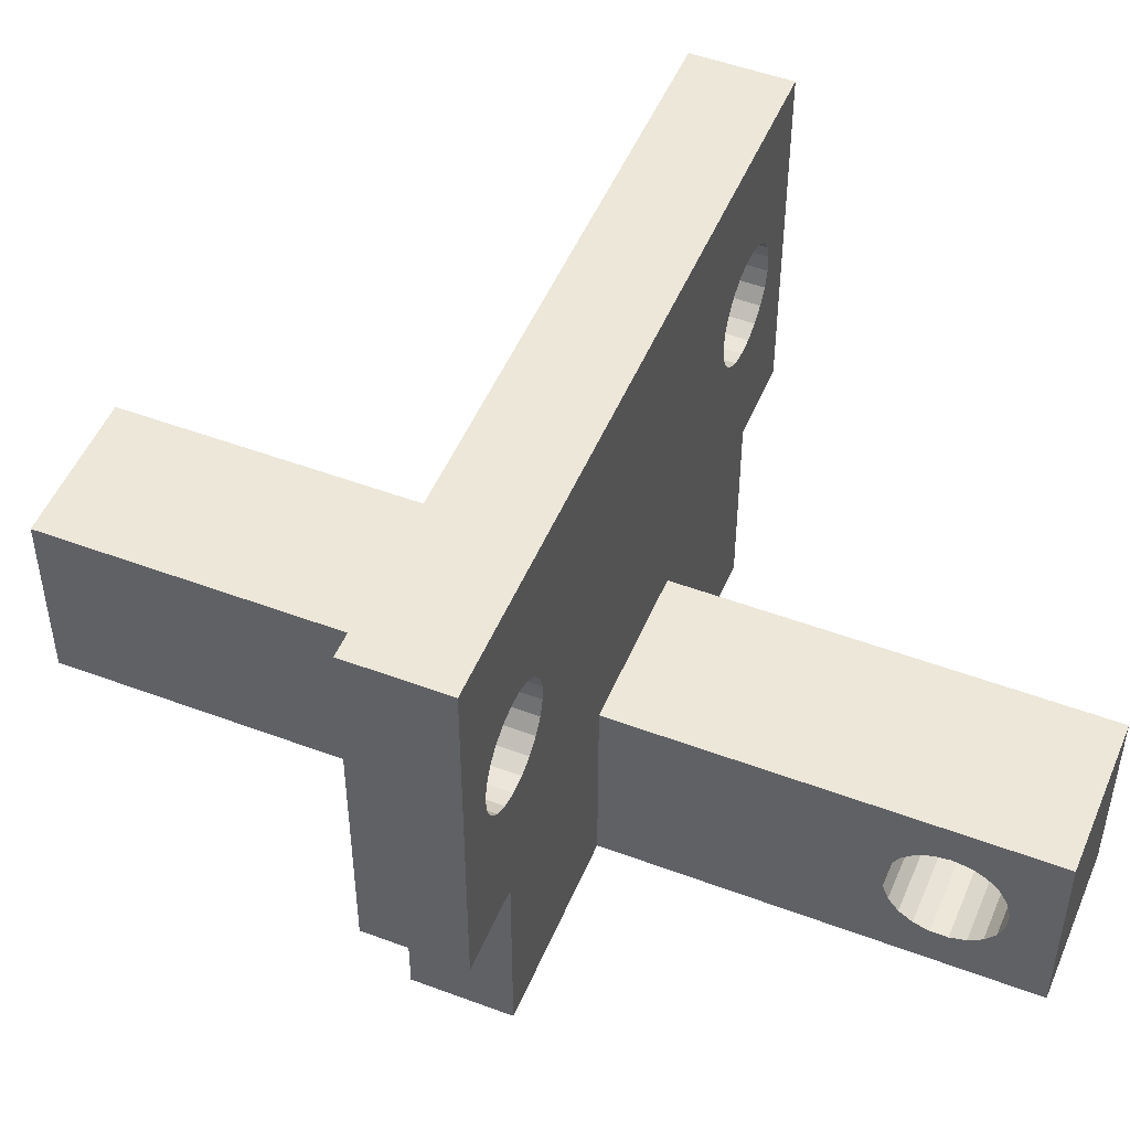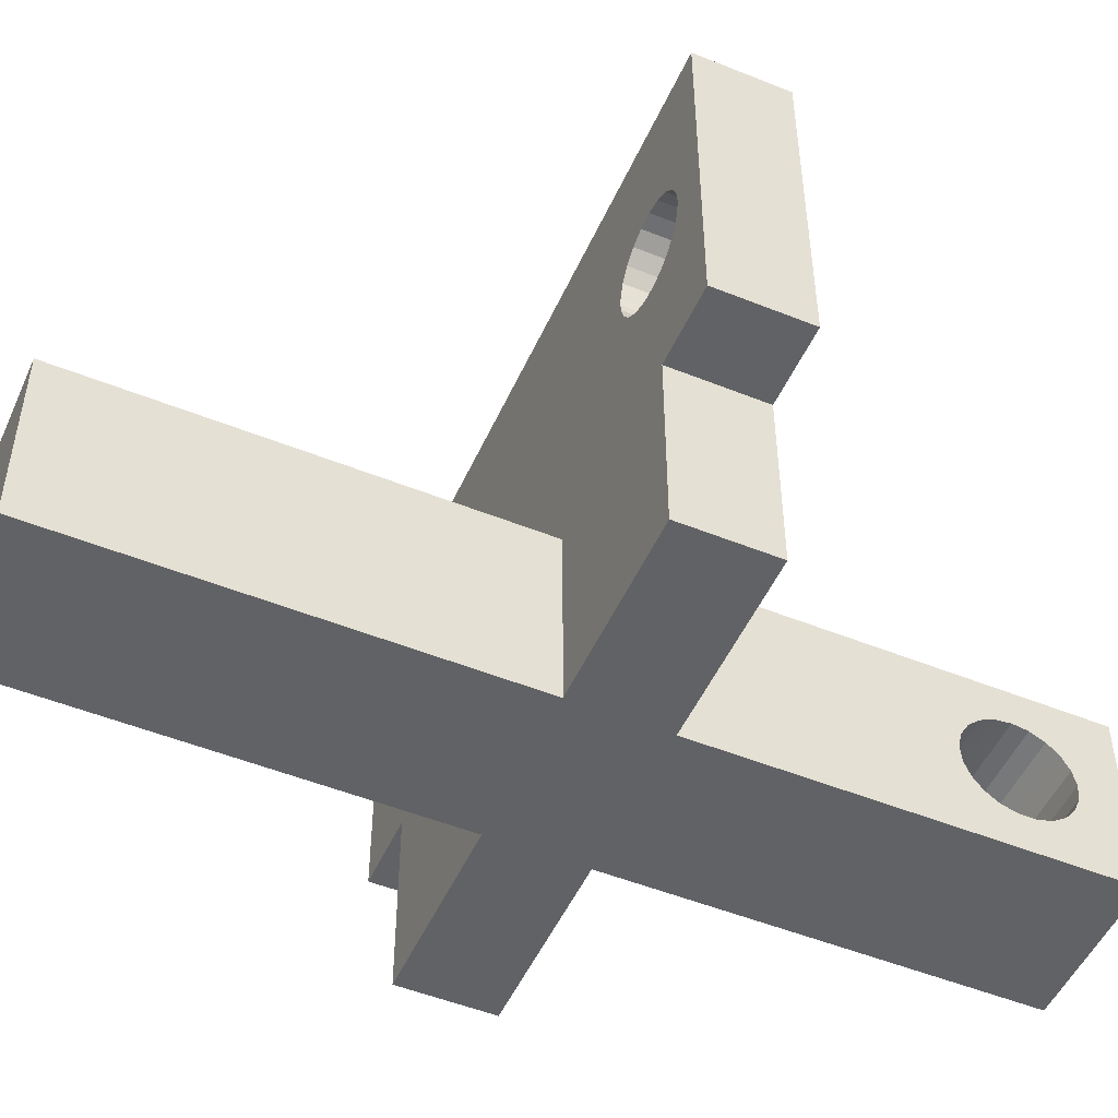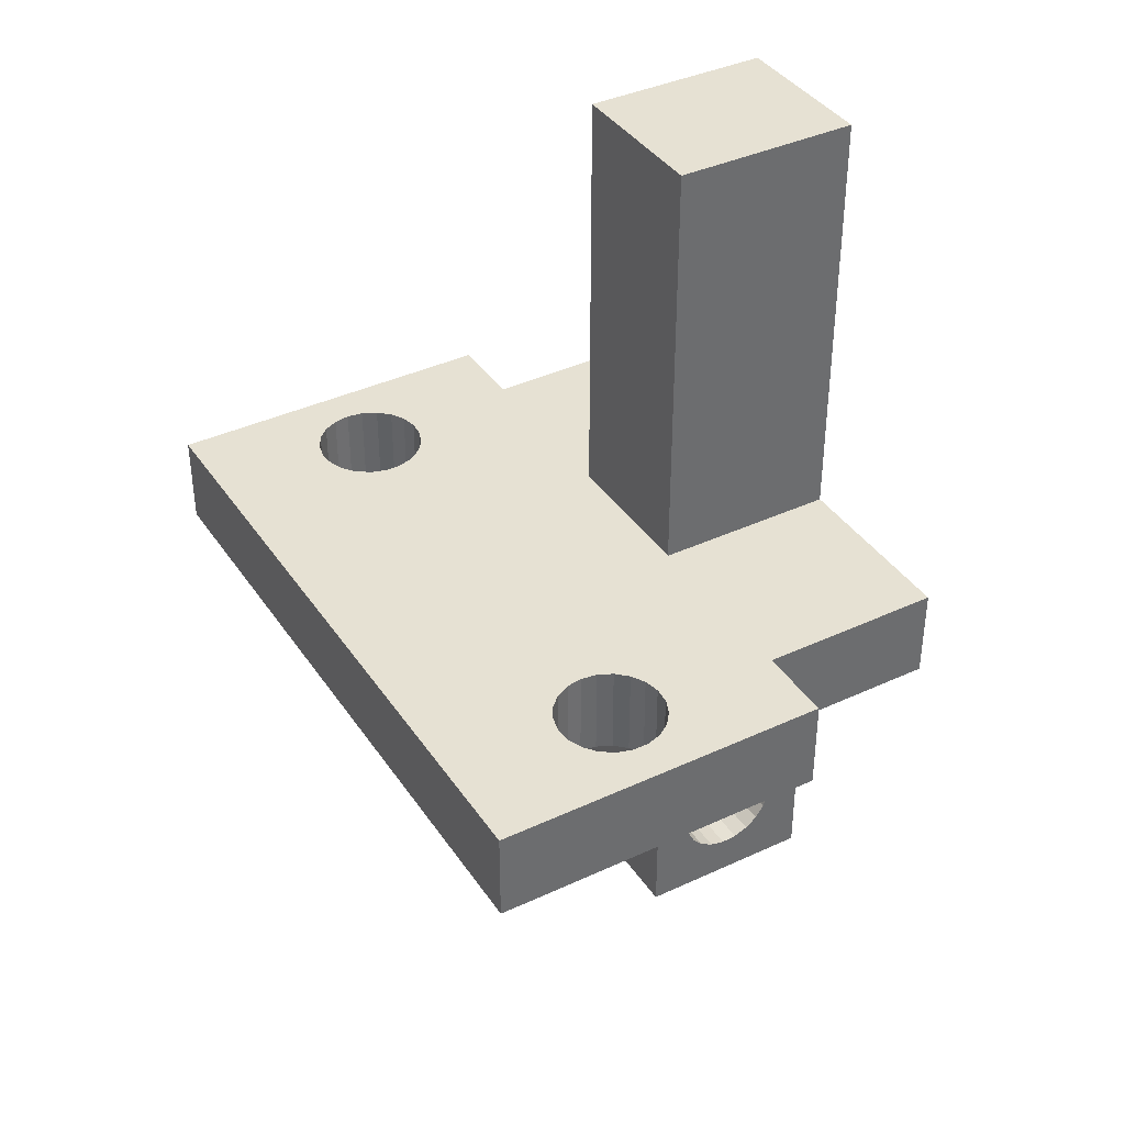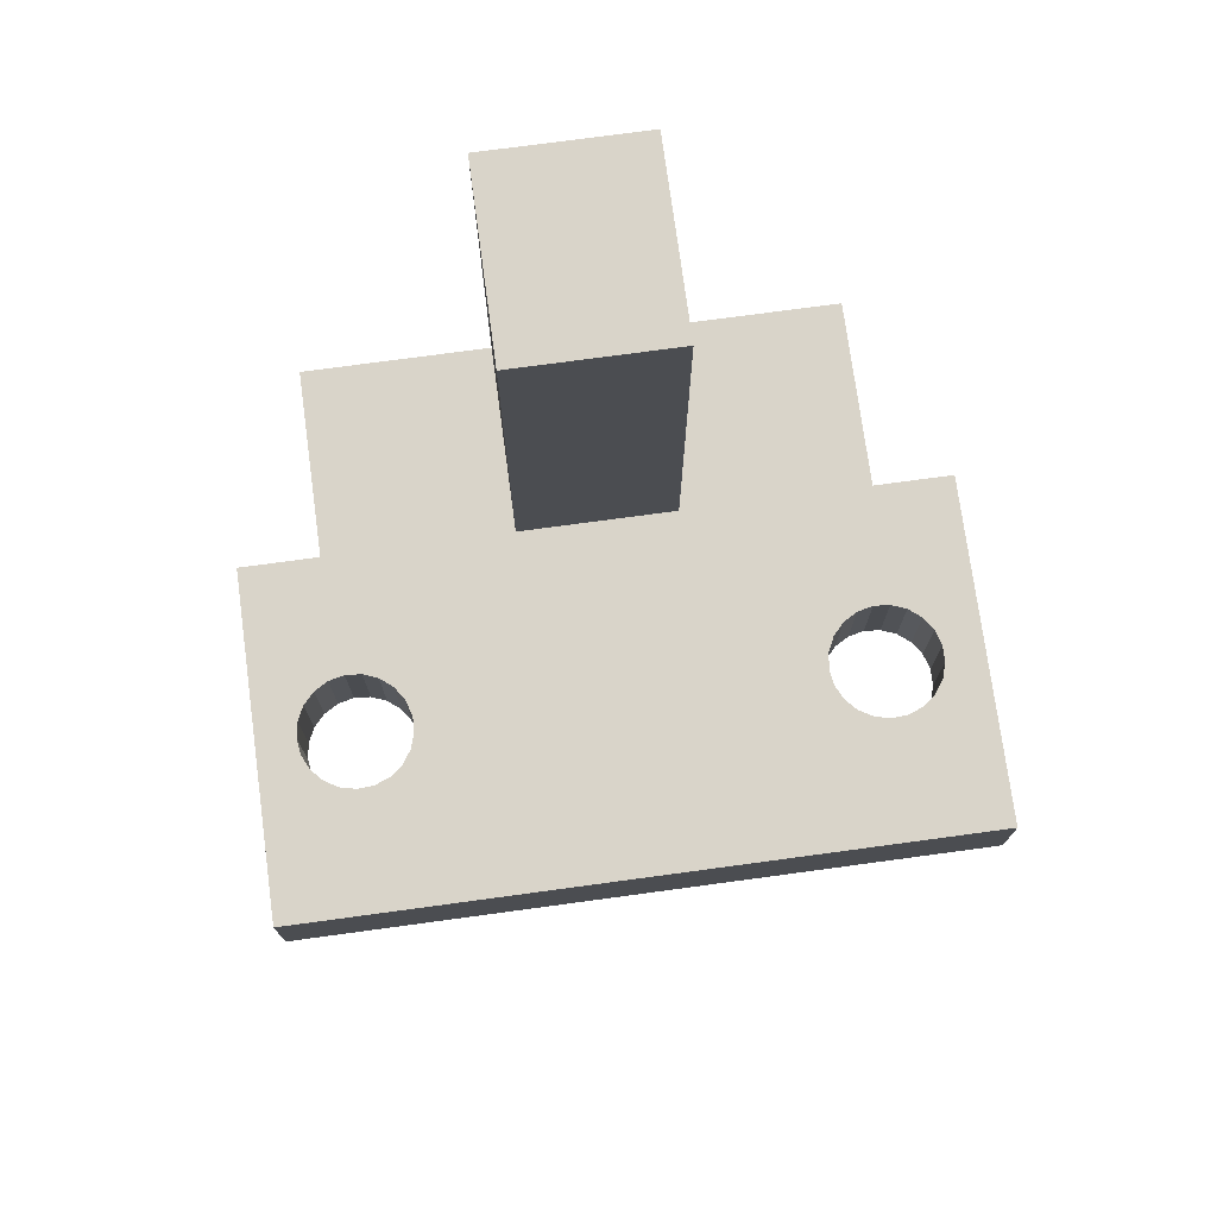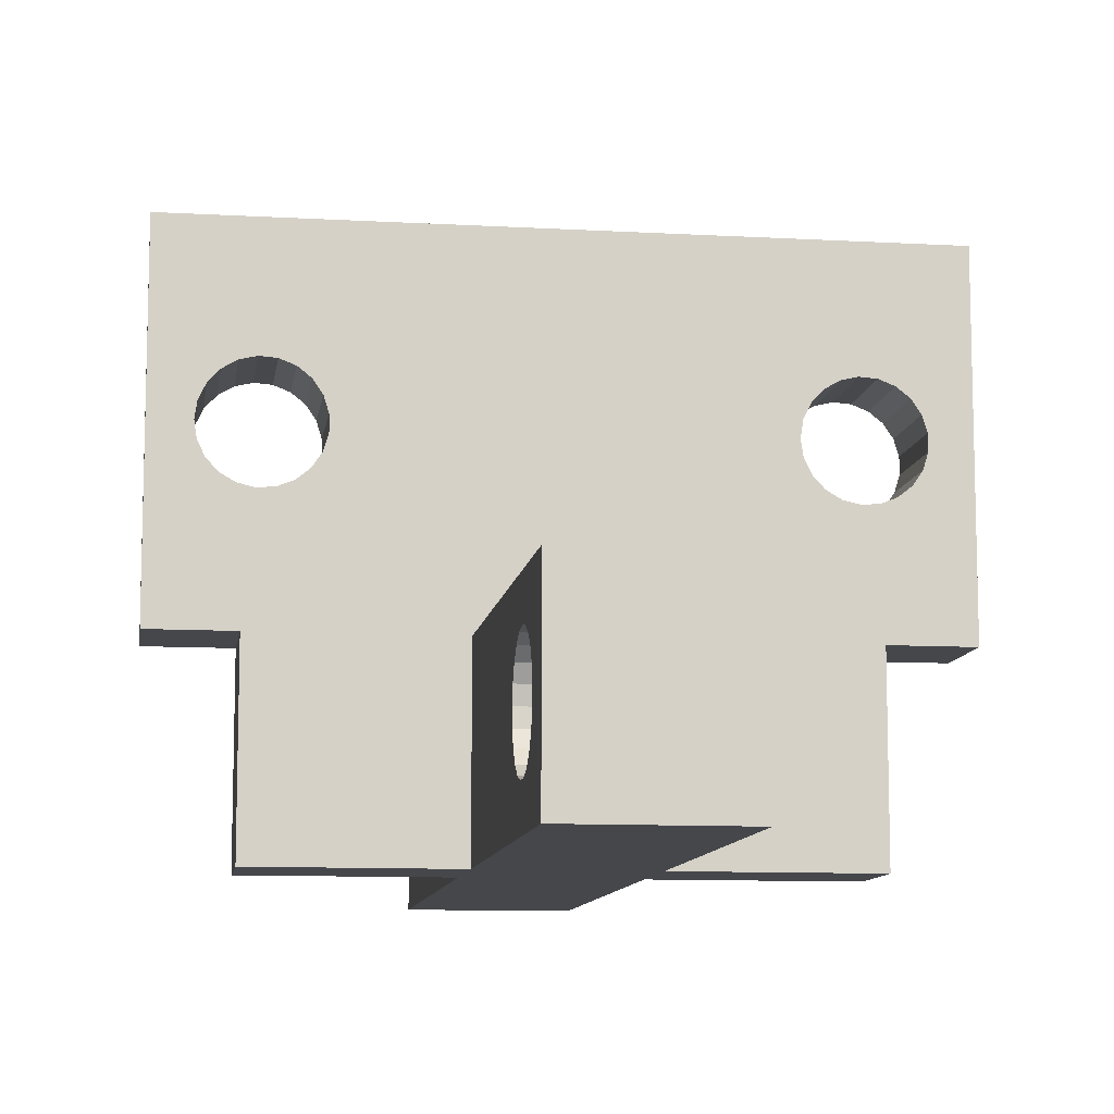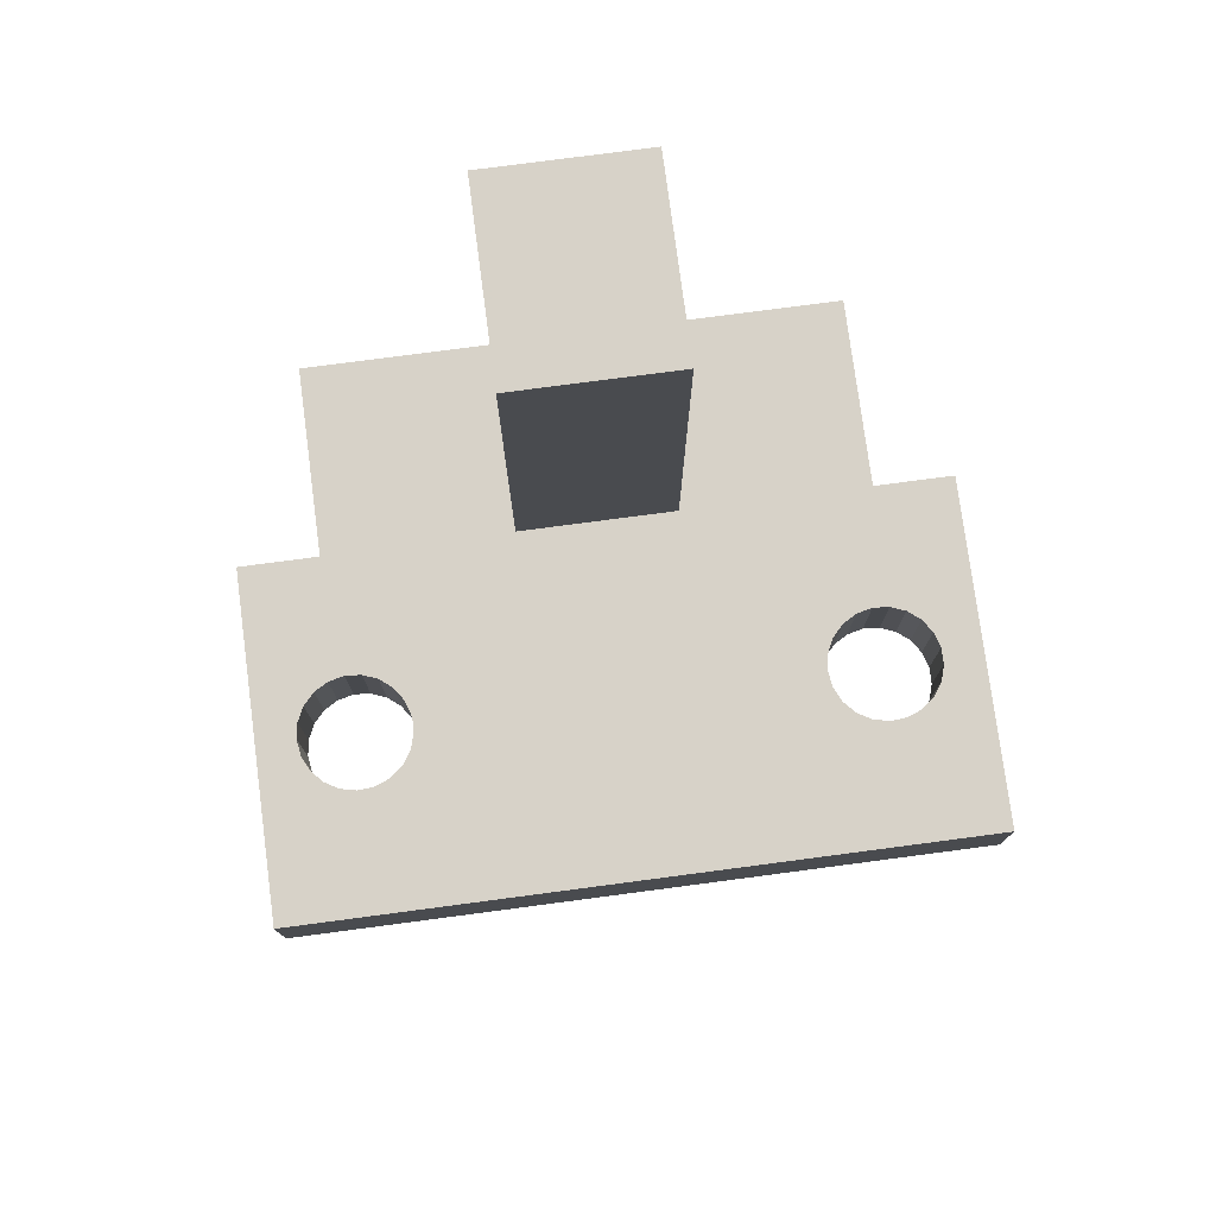
<metadata>
{"format":"obj","ext":"obj","renderer":"f3d","projection":"perspective","resolution":1024,"background":"white","views":[{"elev":50.0,"azim":112.4,"up":"+Y"},{"elev":-50.6,"azim":66.2,"up":"+Y"},{"elev":38.8,"azim":-120.3,"up":"+Z"},{"elev":74.9,"azim":172.3,"up":"+Z"},{"elev":-10.3,"azim":171.8,"up":"+Y"},{"elev":77.4,"azim":172.5,"up":"+Z"}]}
</metadata>
<code>
g EncoderBracket
v -6.328 -0.5158 0
v -6.25 -0 0
v -6.25 0 -3
v -6.554 -0.9858 0
v -6.328 -0.5158 -3
v -6.909 -1.368 0
v -6.554 -0.9858 -3
v -7.361 -1.629 0
v -6.909 -1.368 -3
v -7.869 -1.745 0
v -7.361 -1.629 -3
v -8.389 -1.706 0
v -7.869 -1.745 -3
v -8.875 -1.516 0
v -8.389 -1.706 -3
v -9.283 -1.19 0
v -8.875 -1.516 -3
v -9.577 -0.7593 0
v -9.283 -1.19 -3
v -9.73 -0.2608 0
v -9.577 -0.7593 -3
v -9.73 0.2608 0
v -9.73 -0.2608 -3
v -9.577 0.7593 0
v -9.73 0.2608 -3
v -9.283 1.19 0
v -9.577 0.7593 -3
v -8.875 1.516 0
v -9.283 1.19 -3
v -8.389 1.706 0
v -8.875 1.516 -3
v -7.869 1.745 0
v -8.389 1.706 -3
v -7.361 1.629 0
v -7.869 1.745 -3
v -6.909 1.368 0
v -7.361 1.629 -3
v -6.554 0.9858 0
v -6.909 1.368 -3
v -6.328 0.5158 0
v -6.554 0.9858 -3
v -6.328 0.5158 -3
v 6.717 1.19 -3
v 6.27 0.2608 -3
v 6.25 -0 -3
v -11 5.5 -3
v 6.423 0.7593 -3
v 11 5.5 -3
v 7.611 1.706 -3
v 7.125 1.516 -3
v 8.639 1.629 -3
v 8.131 1.745 -3
v 8.465 -5.5 -3
v 8.131 -1.745 -3
v 8.639 -1.629 -3
v -8.465 -5.5 -3
v 9.446 0.9858 -3
v 9.091 1.368 -3
v 11 -5.5 -3
v 9.091 -1.368 -3
v 7.611 -1.706 -3
v 9.75 -0 -3
v 6.717 -1.19 -3
v 7.125 -1.516 -3
v -11 -5.5 -3
v 6.27 -0.2608 -3
v 6.423 -0.7593 -3
v -2.5 -5.5 -3
v 9.672 0.5158 -3
v 9.446 -0.9858 -3
v 9.672 -0.5158 -3
v 2.5 -5.5 -3
v 2.5 -11.5 -3
v -2.5 -11.5 -3
v 8.465 -11.5 -3
v -8.465 -11.5 -3
v 11 -5.5 0
v 8.465 -5.5 0
v -11 -5.5 0
v -11 5.5 0
v 11 5.5 0
v -8.465 -5.5 0
v 8.465 -11.5 0
v -8.465 -11.5 0
v 9.672 -0.5158 0
v 9.75 -0 0
v 9.446 -0.9858 0
v 9.091 -1.368 0
v 8.639 -1.629 0
v 8.131 -1.745 0
v 7.611 -1.706 0
v 7.125 -1.516 0
v 6.717 -1.19 0
v 6.423 -0.7593 0
v 6.27 -0.2608 0
v 6.27 0.2608 0
v 6.25 -0 0
v 6.423 0.7593 0
v 6.717 1.19 0
v 7.125 1.516 0
v 7.611 1.706 0
v 8.131 1.745 0
v 8.639 1.629 0
v 9.091 1.368 0
v 9.446 0.9858 0
v 9.672 0.5158 0
v 2.5 -5.5 -16
v -2.5 -5.5 -16
v 2.5 -11.5 -16
v -2.5 -11.5 -16
v -2.5 -8.369 -11.11
v -2.5 -7.409 -11.49
v -2.5 -7.861 -11.23
v -2.5 -10.08 -13.62
v -2.5 -9.783 -14.05
v -2.5 -8.889 -11.15
v -2.5 -7.054 -11.87
v -2.5 -6.75 -12.86
v -2.5 -7.054 -13.84
v -2.5 -6.828 -13.37
v -2.5 -8.889 -14.56
v -2.5 -8.369 -14.6
v -2.5 -9.375 -14.37
v -2.5 -9.783 -11.67
v -2.5 -10.08 -12.1
v -2.5 -9.375 -11.34
v -2.5 -6.828 -12.34
v -2.5 -7.861 -14.49
v -2.5 -7.409 -14.22
v -2.5 -10.23 -13.12
v -2.5 -10.23 -12.6
v 2.5 -8.889 -11.15
v 2.5 -8.369 -11.11
v 2.5 -10.23 -13.12
v 2.5 -10.23 -12.6
v 2.5 -7.861 -11.23
v 2.5 -9.375 -11.34
v 2.5 -10.08 -12.1
v 2.5 -9.783 -11.67
v 2.5 -9.375 -14.37
v 2.5 -9.783 -14.05
v 2.5 -7.409 -11.49
v 2.5 -10.08 -13.62
v 2.5 -8.889 -14.56
v 2.5 -6.828 -12.34
v 2.5 -6.75 -12.86
v 2.5 -7.054 -11.87
v 2.5 -8.369 -14.6
v 2.5 -7.861 -14.49
v 2.5 -7.054 -13.84
v 2.5 -7.409 -14.22
v 2.5 -6.828 -13.37
v 2.5 -5.5 0
v -2.5 -5.5 0
v -2.5 -11.5 0
v 2.5 -11.5 0
v 2.5 -11.5 14
v -2.5 -11.5 14
v 2.5 -5.5 14
v -2.5 -5.5 14
f 1 2 3
f 4 1 5
f 6 4 7
f 8 6 9
f 10 8 11
f 12 10 13
f 14 12 15
f 16 14 17
f 18 16 19
f 20 18 21
f 22 20 23
f 24 22 25
f 26 24 27
f 28 26 29
f 30 28 31
f 32 30 33
f 34 32 35
f 36 34 37
f 38 36 39
f 40 38 41
f 2 40 42
f 42 3 2
f 41 42 40
f 39 41 38
f 37 39 36
f 35 37 34
f 33 35 32
f 31 33 30
f 29 31 28
f 27 29 26
f 25 27 24
f 23 25 22
f 21 23 20
f 19 21 18
f 17 19 16
f 15 17 14
f 13 15 12
f 11 13 10
f 9 11 8
f 7 9 6
f 5 7 4
f 3 5 1
f 43 39 37
f 44 45 3
f 46 29 27
f 46 33 31
f 46 37 35
f 43 41 39
f 42 47 44
f 46 48 49
f 31 29 46
f 37 46 43
f 42 43 47
f 49 50 46
f 48 51 52
f 53 54 55
f 56 11 9
f 35 33 46
f 3 42 44
f 52 49 48
f 48 57 58
f 59 55 60
f 53 61 54
f 9 45 56
f 56 15 13
f 42 41 43
f 58 51 48
f 48 59 62
f 55 59 53
f 53 63 64
f 45 7 5
f 13 11 56
f 65 17 15
f 66 67 68
f 50 43 46
f 62 69 48
f 59 70 71
f 64 61 53
f 9 7 45
f 65 19 17
f 67 63 72
f 56 45 66
f 73 72 53
f 69 57 48
f 60 70 59
f 15 56 65
f 46 25 23
f 56 68 74
f 68 56 66
f 72 63 53
f 71 62 59
f 65 21 19
f 23 65 46
f 72 68 67
f 27 25 46
f 23 21 65
f 53 75 73
f 74 76 56
f 5 3 45
f 77 78 53
f 53 59 77
f 65 79 80
f 80 46 65
f 46 80 81
f 81 48 46
f 48 81 77
f 77 59 48
f 79 65 56
f 56 82 79
f 83 75 53
f 53 78 83
f 76 84 82
f 82 56 76
f 85 86 62
f 87 85 71
f 88 87 70
f 89 88 60
f 90 89 55
f 91 90 54
f 92 91 61
f 93 92 64
f 94 93 63
f 95 94 67
f 44 96 97
f 95 66 45
f 45 97 95
f 98 96 44
f 99 98 47
f 100 99 43
f 101 100 50
f 102 101 49
f 103 102 52
f 104 103 51
f 105 104 58
f 106 105 57
f 86 106 69
f 69 62 86
f 57 69 106
f 58 57 105
f 51 58 104
f 52 51 103
f 49 52 102
f 50 49 101
f 43 50 100
f 47 43 99
f 44 47 98
f 97 45 44
f 67 66 95
f 63 67 94
f 64 63 93
f 61 64 92
f 54 61 91
f 55 54 90
f 60 55 89
f 70 60 88
f 71 70 87
f 62 71 85
f 68 72 107
f 107 108 68
f 108 107 109
f 109 110 108
f 74 68 111
f 68 112 113
f 110 114 115
f 111 116 74
f 68 117 112
f 68 108 118
f 108 119 120
f 110 121 122
f 115 123 110
f 74 124 125
f 116 126 74
f 68 127 117
f 120 118 108
f 108 128 129
f 123 121 110
f 126 124 74
f 118 127 68
f 108 122 128
f 110 130 114
f 113 111 68
f 122 108 110
f 129 119 108
f 110 74 131
f 131 130 110
f 125 131 74
f 73 132 133
f 109 134 135
f 72 133 136
f 73 137 132
f 73 138 139
f 135 73 109
f 109 140 141
f 136 142 72
f 139 137 73
f 109 143 134
f 109 144 140
f 72 145 146
f 142 147 72
f 135 138 73
f 109 148 144
f 147 145 72
f 141 143 109
f 107 149 148
f 107 150 151
f 133 72 73
f 151 149 107
f 148 109 107
f 107 146 152
f 152 150 107
f 146 107 72
f 152 146 118
f 150 152 120
f 151 150 119
f 149 151 129
f 148 149 128
f 144 148 122
f 140 144 121
f 141 140 123
f 143 141 115
f 134 143 114
f 135 134 130
f 138 135 131
f 139 138 125
f 137 139 124
f 132 137 126
f 133 132 116
f 136 133 111
f 142 136 113
f 147 142 112
f 145 147 117
f 146 145 127
f 127 118 146
f 117 127 145
f 112 117 147
f 113 112 142
f 111 113 136
f 116 111 133
f 126 116 132
f 124 126 137
f 125 124 139
f 131 125 138
f 130 131 135
f 114 130 134
f 115 114 143
f 123 115 141
f 121 123 140
f 122 121 144
f 128 122 148
f 129 128 149
f 119 129 151
f 120 119 150
f 118 120 152
f 98 80 32
f 32 95 97
f 97 96 32
f 32 94 95
f 80 30 32
f 79 82 12
f 82 8 10
f 32 93 94
f 80 79 20
f 12 14 79
f 82 6 8
f 32 96 98
f 80 26 28
f 80 22 24
f 79 18 20
f 10 12 82
f 82 1 4
f 91 2 1
f 81 103 104
f 81 101 102
f 80 100 101
f 28 30 80
f 20 22 80
f 4 6 82
f 14 16 79
f 88 153 78
f 154 90 91
f 102 103 81
f 80 99 100
f 24 26 80
f 2 92 93
f 77 87 88
f 77 86 85
f 154 89 90
f 153 88 89
f 155 154 82
f 81 106 86
f 101 81 80
f 16 18 79
f 2 91 92
f 93 32 34
f 85 87 77
f 83 78 153
f 89 154 153
f 1 154 91
f 154 1 82
f 81 105 106
f 98 99 80
f 93 38 40
f 34 36 93
f 36 38 93
f 153 156 83
f 82 84 155
f 104 105 81
f 93 40 2
f 86 77 81
f 78 77 88
f 156 157 158
f 73 74 110
f 155 73 156
f 83 156 73
f 73 155 74
f 76 74 155
f 73 75 83
f 155 84 76
f 110 109 73
f 158 155 156
f 159 157 156
f 156 153 159
f 158 160 154
f 154 155 158
f 153 154 160
f 160 159 153
f 160 158 157
f 157 159 160

</code>
